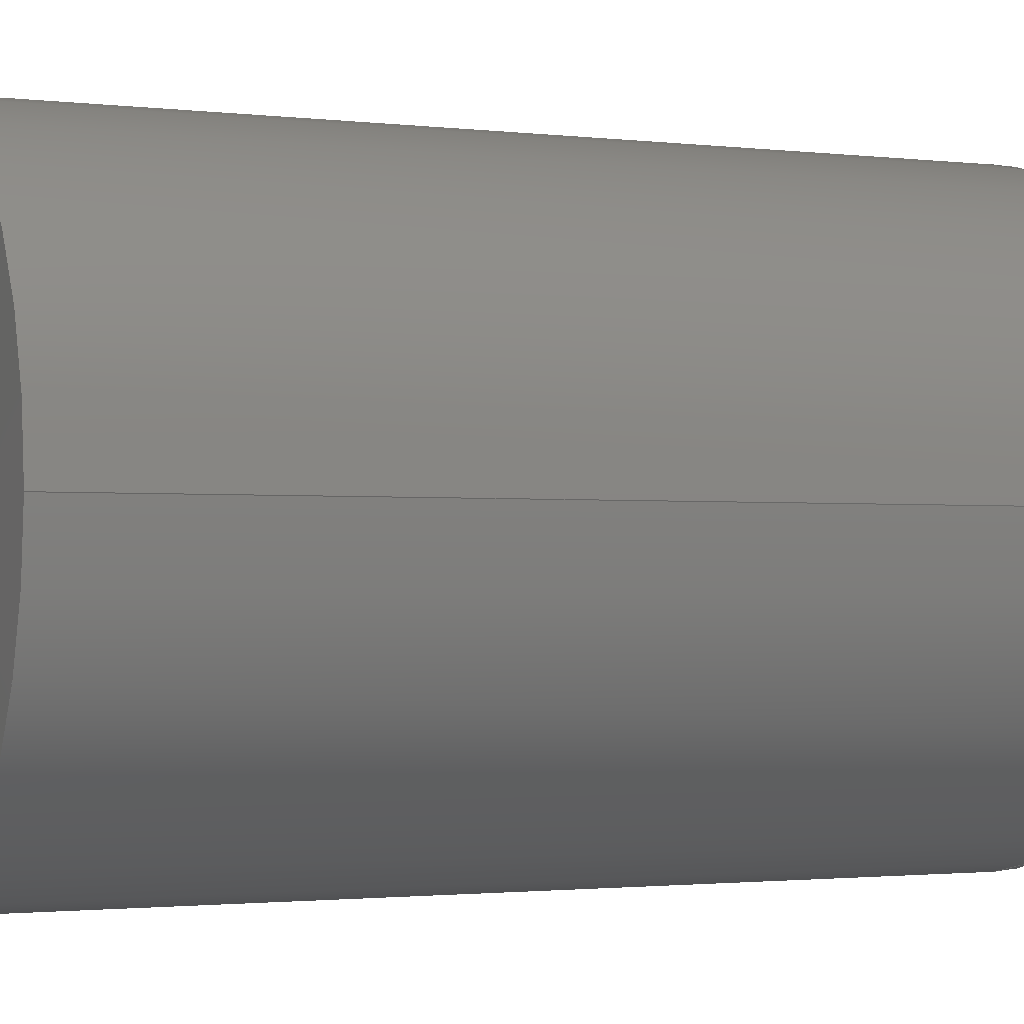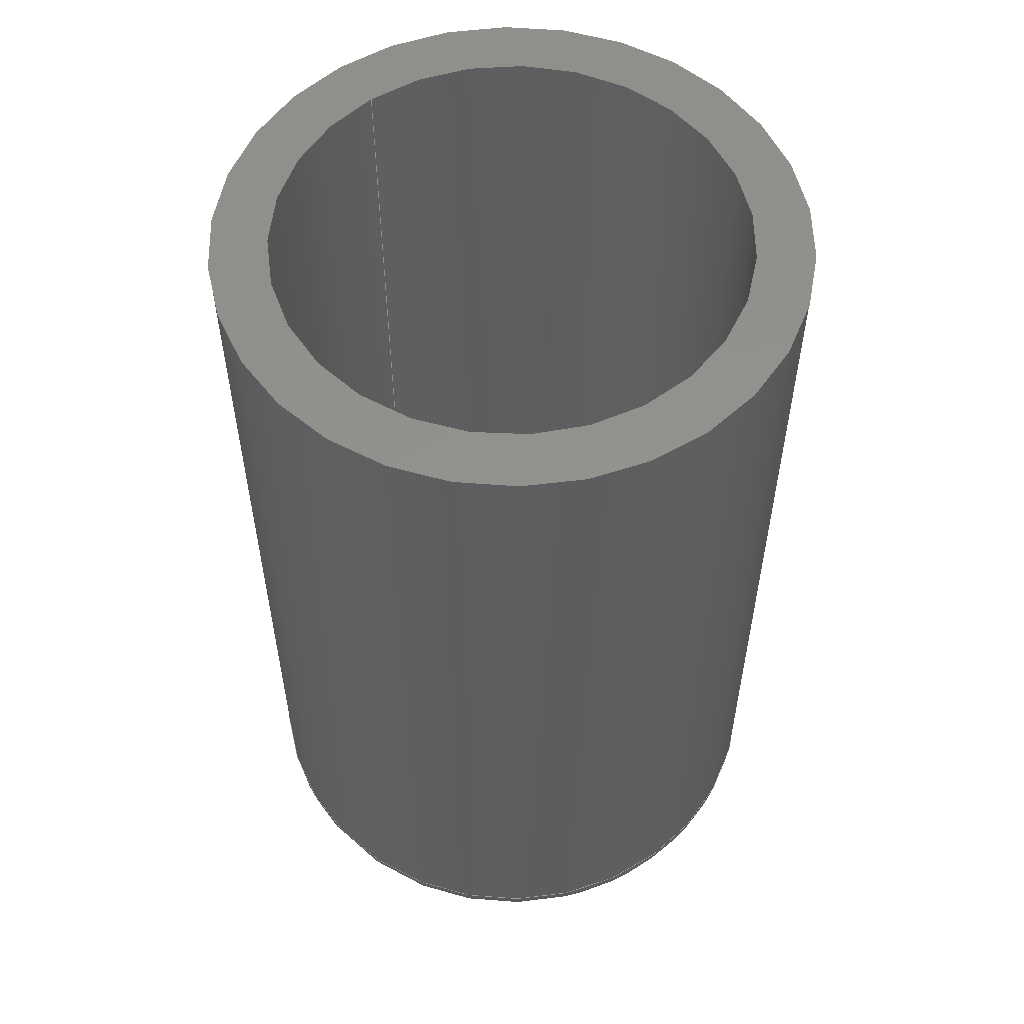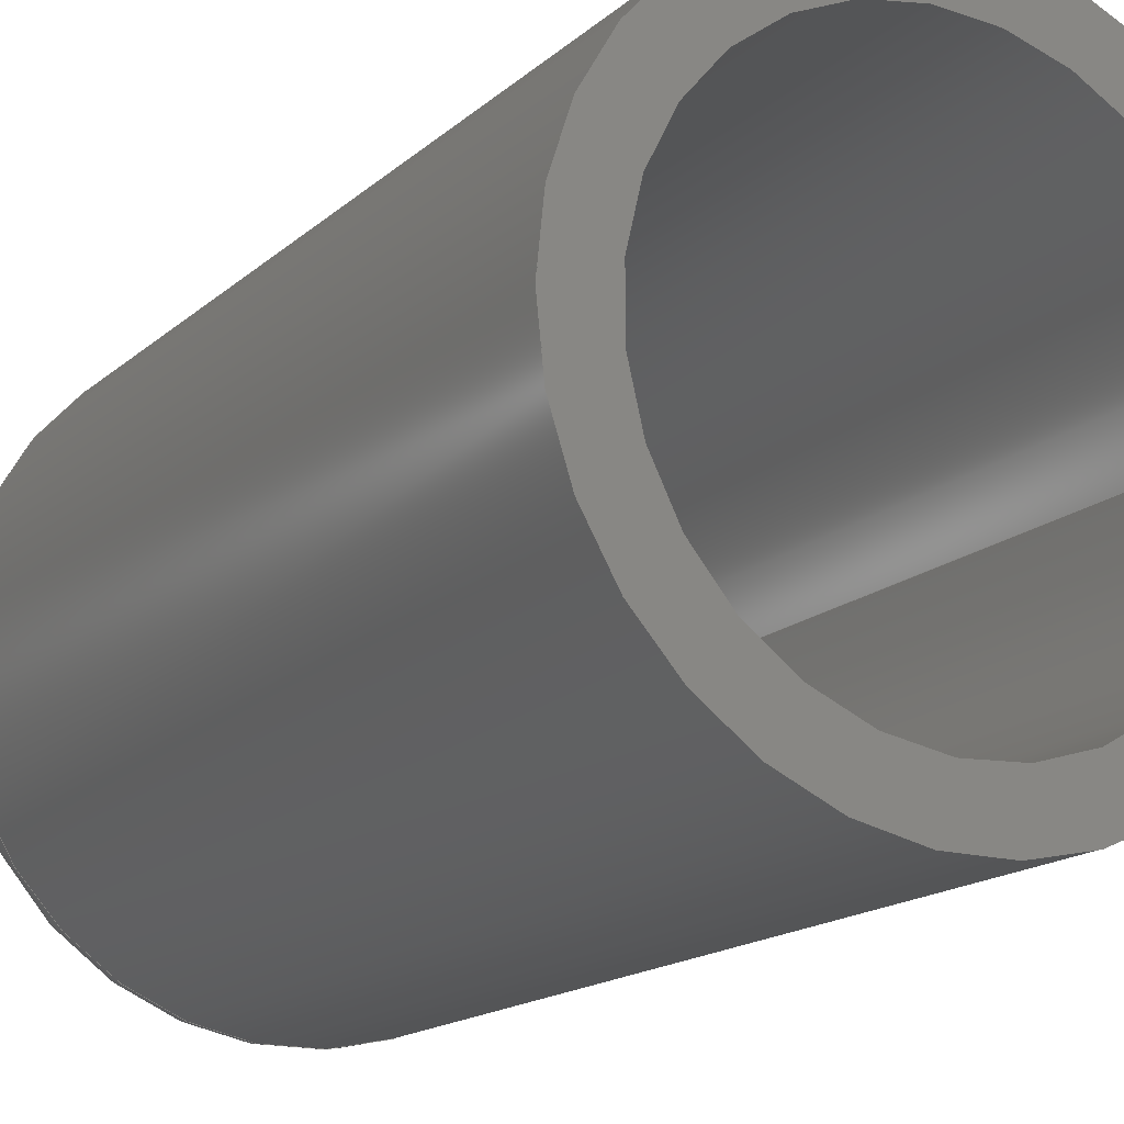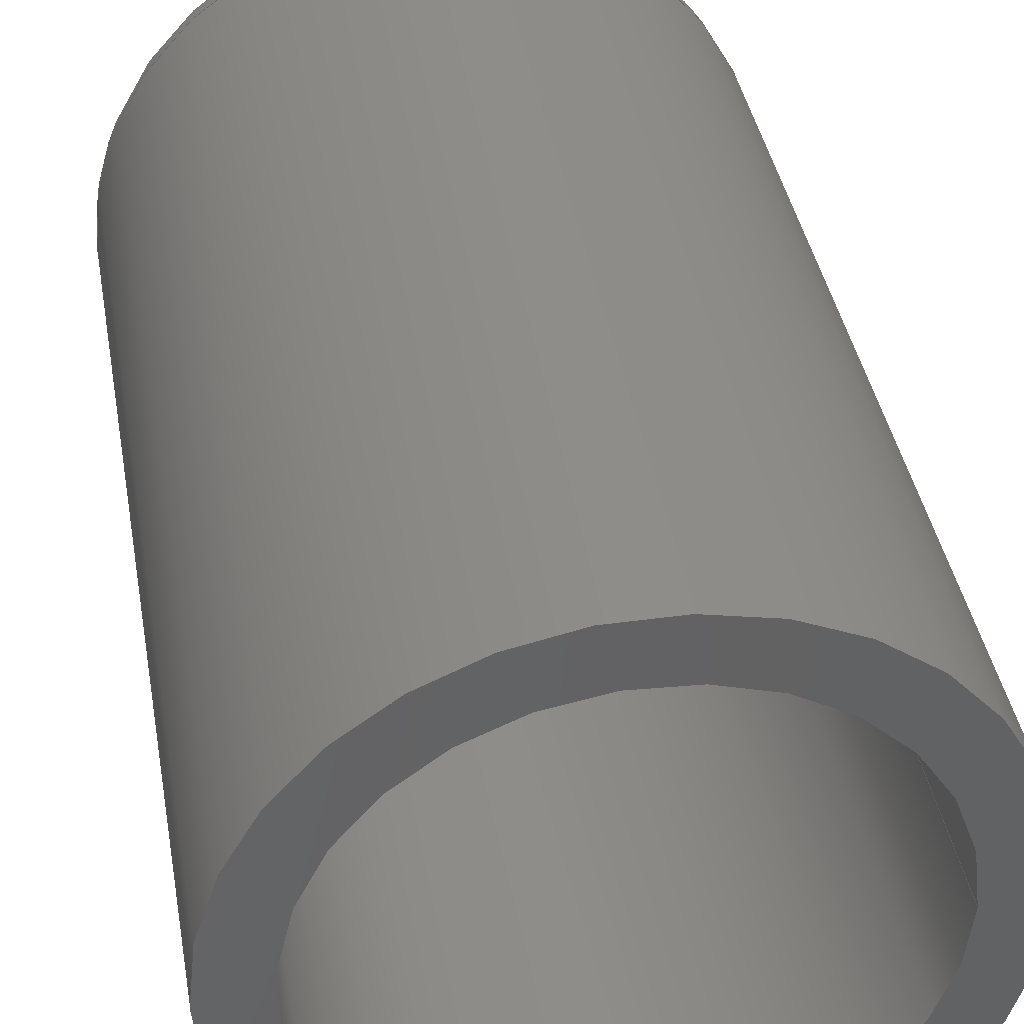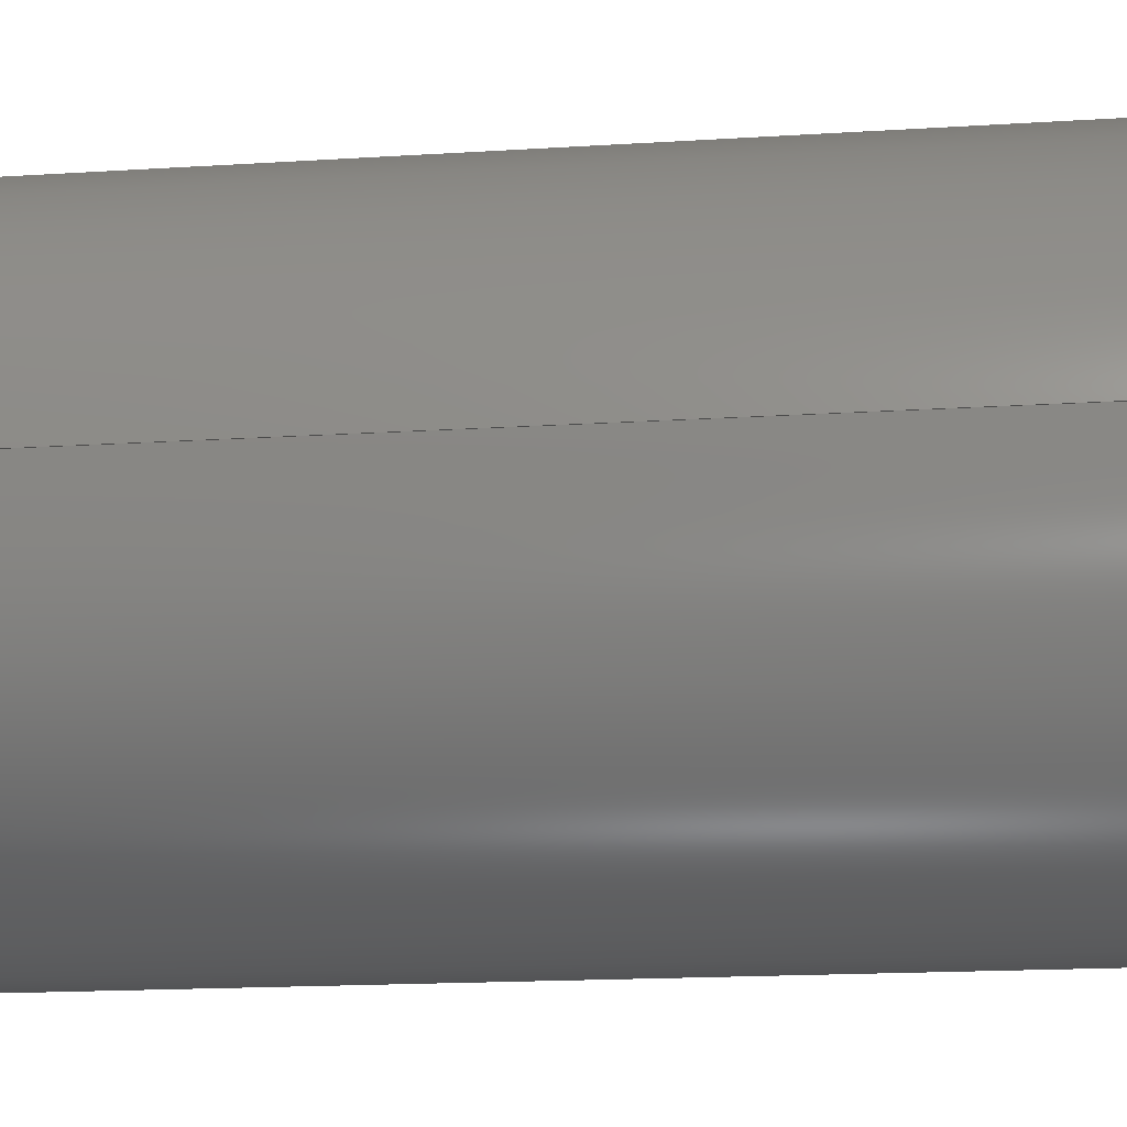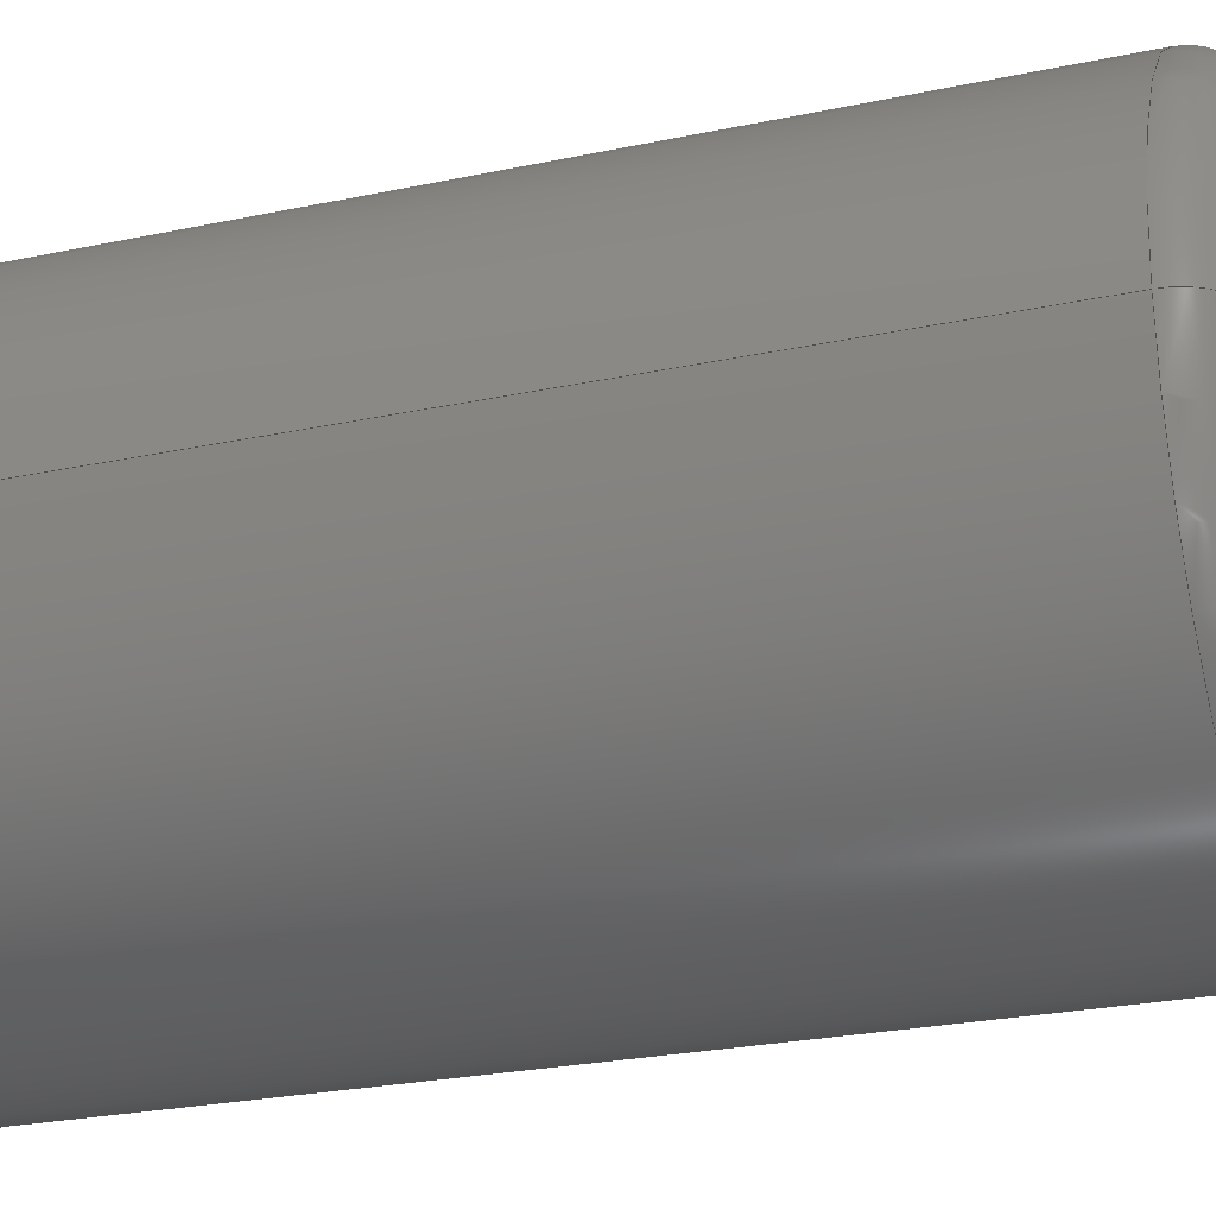
<metadata>
{"format":"step","ext":"step","renderer":"f3d","projection":"perspective","resolution":1024,"background":"white","views":[{"elev":-1.6,"azim":65.8,"up":"+Y"},{"elev":55.6,"azim":-127.3,"up":"+Z"},{"elev":-16.2,"azim":-30.5,"up":"+Y"},{"elev":39.1,"azim":-9.8,"up":"+Y"},{"elev":-17.0,"azim":97.3,"up":"+Y"},{"elev":-25.3,"azim":108.9,"up":"+Y"}]}
</metadata>
<code>
ISO-10303-21;
DATA;
#1=SHAPE_REPRESENTATION_RELATIONSHIP('','',#82,#2);
#2=ADVANCED_BREP_SHAPE_REPRESENTATION('',(#80),#146);
#3=TOROIDAL_SURFACE('',#95,0.00725,0.0015);
#4=TOROIDAL_SURFACE('',#96,0.005575,0.0015);
#5=CYLINDRICAL_SURFACE('',#86,0.007075);
#6=CYLINDRICAL_SURFACE('',#89,0.00875);
#7=ORIENTED_EDGE('',*,*,#19,.T.);
#8=ORIENTED_EDGE('',*,*,#20,.T.);
#9=ORIENTED_EDGE('',*,*,#21,.T.);
#10=ORIENTED_EDGE('',*,*,#22,.T.);
#11=ORIENTED_EDGE('',*,*,#23,.F.);
#12=ORIENTED_EDGE('',*,*,#21,.F.);
#13=ORIENTED_EDGE('',*,*,#23,.T.);
#14=ORIENTED_EDGE('',*,*,#24,.T.);
#15=ORIENTED_EDGE('',*,*,#24,.F.);
#16=ORIENTED_EDGE('',*,*,#22,.F.);
#17=ORIENTED_EDGE('',*,*,#19,.F.);
#18=ORIENTED_EDGE('',*,*,#20,.F.);
#19=EDGE_CURVE('',#25,#25,#31,.T.);
#20=EDGE_CURVE('',#26,#26,#32,.F.);
#21=EDGE_CURVE('',#27,#27,#33,.T.);
#22=EDGE_CURVE('',#28,#28,#34,.T.);
#23=EDGE_CURVE('',#29,#29,#35,.T.);
#24=EDGE_CURVE('',#30,#30,#36,.F.);
#25=VERTEX_POINT('',#128);
#26=VERTEX_POINT('',#131);
#27=VERTEX_POINT('',#133);
#28=VERTEX_POINT('',#136);
#29=VERTEX_POINT('',#138);
#30=VERTEX_POINT('',#142);
#31=CIRCLE('',#85,0.005575);
#32=CIRCLE('',#87,0.007075);
#33=CIRCLE('',#88,0.007075);
#34=CIRCLE('',#90,0.00875);
#35=CIRCLE('',#91,0.00875);
#36=CIRCLE('',#94,0.00725);
#37=EDGE_LOOP('',(#7));
#38=EDGE_LOOP('',(#8));
#39=EDGE_LOOP('',(#9));
#40=EDGE_LOOP('',(#10));
#41=EDGE_LOOP('',(#11));
#42=EDGE_LOOP('',(#12));
#43=EDGE_LOOP('',(#13));
#44=EDGE_LOOP('',(#14));
#45=EDGE_LOOP('',(#15));
#46=EDGE_LOOP('',(#16));
#47=EDGE_LOOP('',(#17));
#48=EDGE_LOOP('',(#18));
#49=FACE_BOUND('',#37,.T.);
#50=FACE_BOUND('',#38,.T.);
#51=FACE_BOUND('',#39,.T.);
#52=FACE_BOUND('',#40,.T.);
#53=FACE_BOUND('',#41,.T.);
#54=FACE_BOUND('',#42,.T.);
#55=FACE_BOUND('',#43,.T.);
#56=FACE_BOUND('',#44,.T.);
#57=FACE_BOUND('',#45,.T.);
#58=FACE_BOUND('',#46,.T.);
#59=FACE_BOUND('',#47,.T.);
#60=FACE_BOUND('',#48,.T.);
#61=PLANE('',#84);
#62=PLANE('',#92);
#63=PLANE('',#93);
#64=ADVANCED_FACE('',(#49),#61,.T.);
#65=ADVANCED_FACE('',(#50,#51),#5,.F.);
#66=ADVANCED_FACE('',(#52,#53),#6,.T.);
#67=ADVANCED_FACE('',(#54,#55),#62,.T.);
#68=ADVANCED_FACE('',(#56),#63,.F.);
#69=ADVANCED_FACE('',(#57,#58),#3,.T.);
#70=ADVANCED_FACE('',(#59,#60),#4,.F.);
#71=CLOSED_SHELL('',(#64,#65,#66,#67,#68,#69,#70));
#72=STYLED_ITEM('',(#73),#80);
#73=PRESENTATION_STYLE_ASSIGNMENT((#74));
#74=SURFACE_STYLE_USAGE(.BOTH.,#75);
#75=SURFACE_SIDE_STYLE('',(#76));
#76=SURFACE_STYLE_FILL_AREA(#77);
#77=FILL_AREA_STYLE('',(#78));
#78=FILL_AREA_STYLE_COLOUR('',#79);
#79=COLOUR_RGB('',0.6157,0.8118,0.9294);
#80=MANIFOLD_SOLID_BREP('Part 1',#71);
#81=SHAPE_DEFINITION_REPRESENTATION(#151,#82);
#82=SHAPE_REPRESENTATION('Part 1',(#83),#146);
#83=AXIS2_PLACEMENT_3D('',#125,#97,#98);
#84=AXIS2_PLACEMENT_3D('',#126,#99,#100);
#85=AXIS2_PLACEMENT_3D('',#127,#101,#102);
#86=AXIS2_PLACEMENT_3D('',#129,#103,#104);
#87=AXIS2_PLACEMENT_3D('',#130,#105,#106);
#88=AXIS2_PLACEMENT_3D('',#132,#107,#108);
#89=AXIS2_PLACEMENT_3D('',#134,#109,#110);
#90=AXIS2_PLACEMENT_3D('',#135,#111,#112);
#91=AXIS2_PLACEMENT_3D('',#137,#113,#114);
#92=AXIS2_PLACEMENT_3D('',#139,#115,#116);
#93=AXIS2_PLACEMENT_3D('',#140,#117,#118);
#94=AXIS2_PLACEMENT_3D('',#141,#119,#120);
#95=AXIS2_PLACEMENT_3D('',#143,#121,#122);
#96=AXIS2_PLACEMENT_3D('',#144,#123,#124);
#97=DIRECTION('',(0,0,1));
#98=DIRECTION('',(1,0,0));
#99=DIRECTION('',(0,0,1));
#100=DIRECTION('',(1,0,0));
#101=DIRECTION('',(0,0,1));
#102=DIRECTION('',(1,0,0));
#103=DIRECTION('',(0,0,-1));
#104=DIRECTION('',(-1,0,0));
#105=DIRECTION('',(0,0,1));
#106=DIRECTION('',(1,0,0));
#107=DIRECTION('',(0,0,1));
#108=DIRECTION('',(1,0,0));
#109=DIRECTION('',(0,0,-1));
#110=DIRECTION('',(-1,0,0));
#111=DIRECTION('',(0,0,1));
#112=DIRECTION('',(1,0,0));
#113=DIRECTION('',(0,0,1));
#114=DIRECTION('',(1,0,0));
#115=DIRECTION('',(0,0,1));
#116=DIRECTION('',(1,0,0));
#117=DIRECTION('',(0,0,1));
#118=DIRECTION('',(1,0,0));
#119=DIRECTION('',(0,0,1));
#120=DIRECTION('',(1,0,0));
#121=DIRECTION('',(0,0,1));
#122=DIRECTION('',(1,0,0));
#123=DIRECTION('',(0,0,1));
#124=DIRECTION('',(1,0,0));
#125=CARTESIAN_POINT('',(0,0,0));
#126=CARTESIAN_POINT('',(-0.05161,0.02096,0.002));
#127=CARTESIAN_POINT('',(-0.05161,0.02096,0.002));
#128=CARTESIAN_POINT('',(-0.04603,0.02096,0.002));
#129=CARTESIAN_POINT('',(-0.05161,0.02096,0.028));
#130=CARTESIAN_POINT('',(-0.05161,0.02096,0.0035));
#131=CARTESIAN_POINT('',(-0.04453,0.02096,0.0035));
#132=CARTESIAN_POINT('',(-0.05161,0.02096,0.028));
#133=CARTESIAN_POINT('',(-0.04453,0.02096,0.028));
#134=CARTESIAN_POINT('',(-0.05161,0.02096,0.028));
#135=CARTESIAN_POINT('',(-0.05161,0.02096,0.0015));
#136=CARTESIAN_POINT('',(-0.04286,0.02096,0.0015));
#137=CARTESIAN_POINT('',(-0.05161,0.02096,0.028));
#138=CARTESIAN_POINT('',(-0.04286,0.02096,0.028));
#139=CARTESIAN_POINT('',(-0.05161,0.02096,0.028));
#140=CARTESIAN_POINT('',(-0.05161,0.02096,0));
#141=CARTESIAN_POINT('',(-0.05161,0.02096,0));
#142=CARTESIAN_POINT('',(-0.04436,0.02096,0));
#143=CARTESIAN_POINT('',(-0.05161,0.02096,0.0015));
#144=CARTESIAN_POINT('',(-0.05161,0.02096,0.0035));
#145=MECHANICAL_DESIGN_GEOMETRIC_PRESENTATION_REPRESENTATION('',(#72),#146);
#146=(
GEOMETRIC_REPRESENTATION_CONTEXT(3)
GLOBAL_UNCERTAINTY_ASSIGNED_CONTEXT((#147))
GLOBAL_UNIT_ASSIGNED_CONTEXT((#150,#149,#148))
REPRESENTATION_CONTEXT('Part 1','TOP_LEVEL_ASSEMBLY_PART')
);
#147=UNCERTAINTY_MEASURE_WITH_UNIT(LENGTH_MEASURE(1e-08),#150,
'DISTANCE_ACCURACY_VALUE','Maximum Tolerance applied to model');
#148=(
NAMED_UNIT(*)
SI_UNIT($,.STERADIAN.)
SOLID_ANGLE_UNIT()
);
#149=(
NAMED_UNIT(*)
PLANE_ANGLE_UNIT()
SI_UNIT($,.RADIAN.)
);
#150=(
LENGTH_UNIT()
NAMED_UNIT(*)
SI_UNIT($,.METRE.)
);
#151=PRODUCT_DEFINITION_SHAPE('','',#152);
#152=PRODUCT_DEFINITION('','',#154,#153);
#153=PRODUCT_DEFINITION_CONTEXT('',#160,'design');
#154=PRODUCT_DEFINITION_FORMATION_WITH_SPECIFIED_SOURCE('','',#156,
 .NOT_KNOWN.);
#155=PRODUCT_RELATED_PRODUCT_CATEGORY('','',(#156));
#156=PRODUCT('Part 1','Part 1','Part 1',(#158));
#157=PRODUCT_CATEGORY('','');
#158=PRODUCT_CONTEXT('',#160,'mechanical');
#159=APPLICATION_PROTOCOL_DEFINITION('international standard',
'ap242_managed_model_based_3d_engineering',2011,#160);
#160=APPLICATION_CONTEXT('managed model based 3d engineering');
ENDSEC;
END-ISO-10303-21;

</code>
